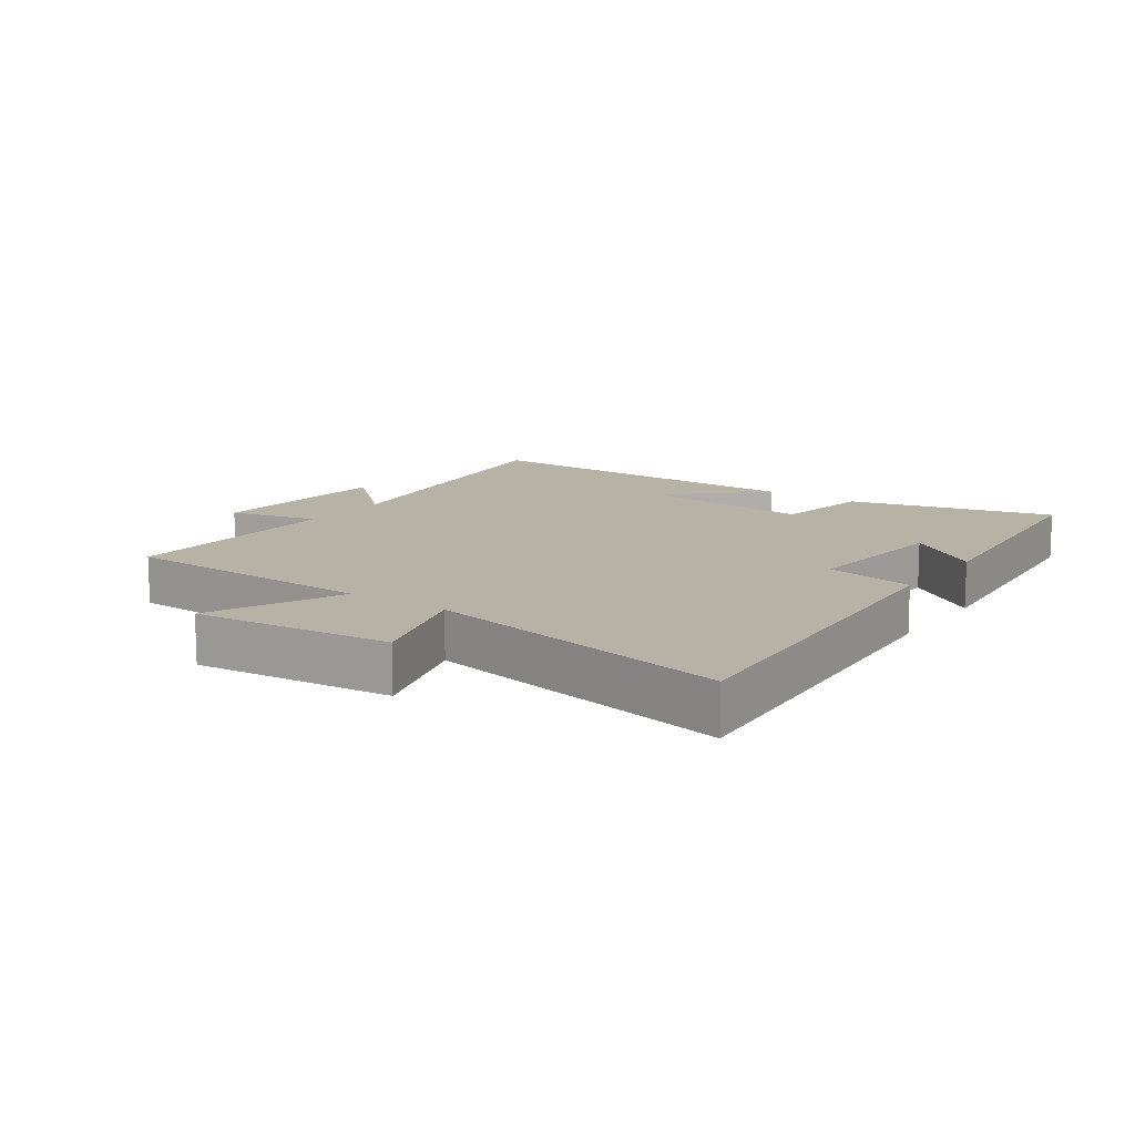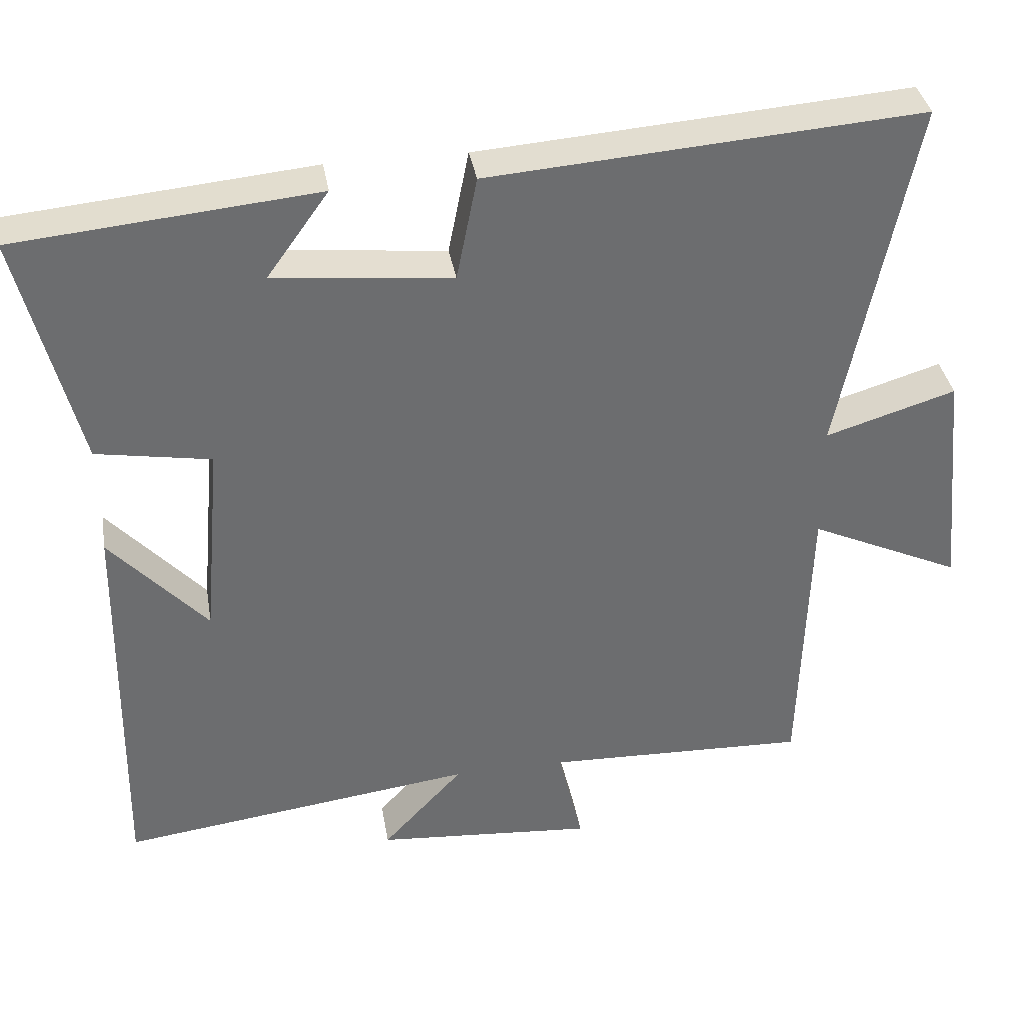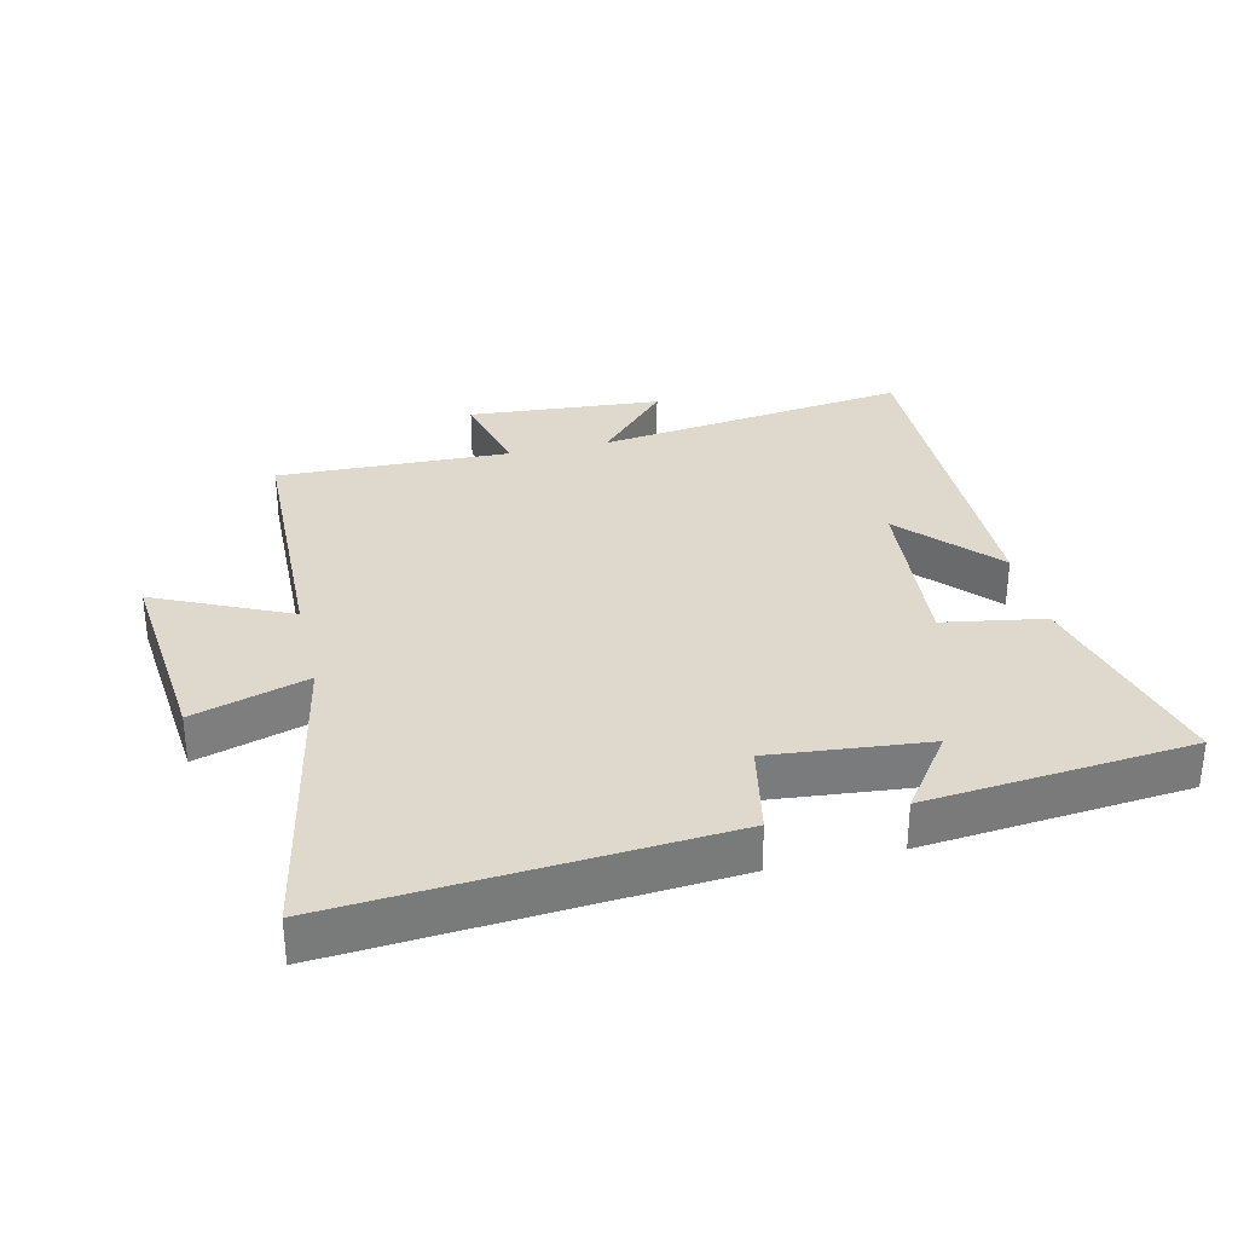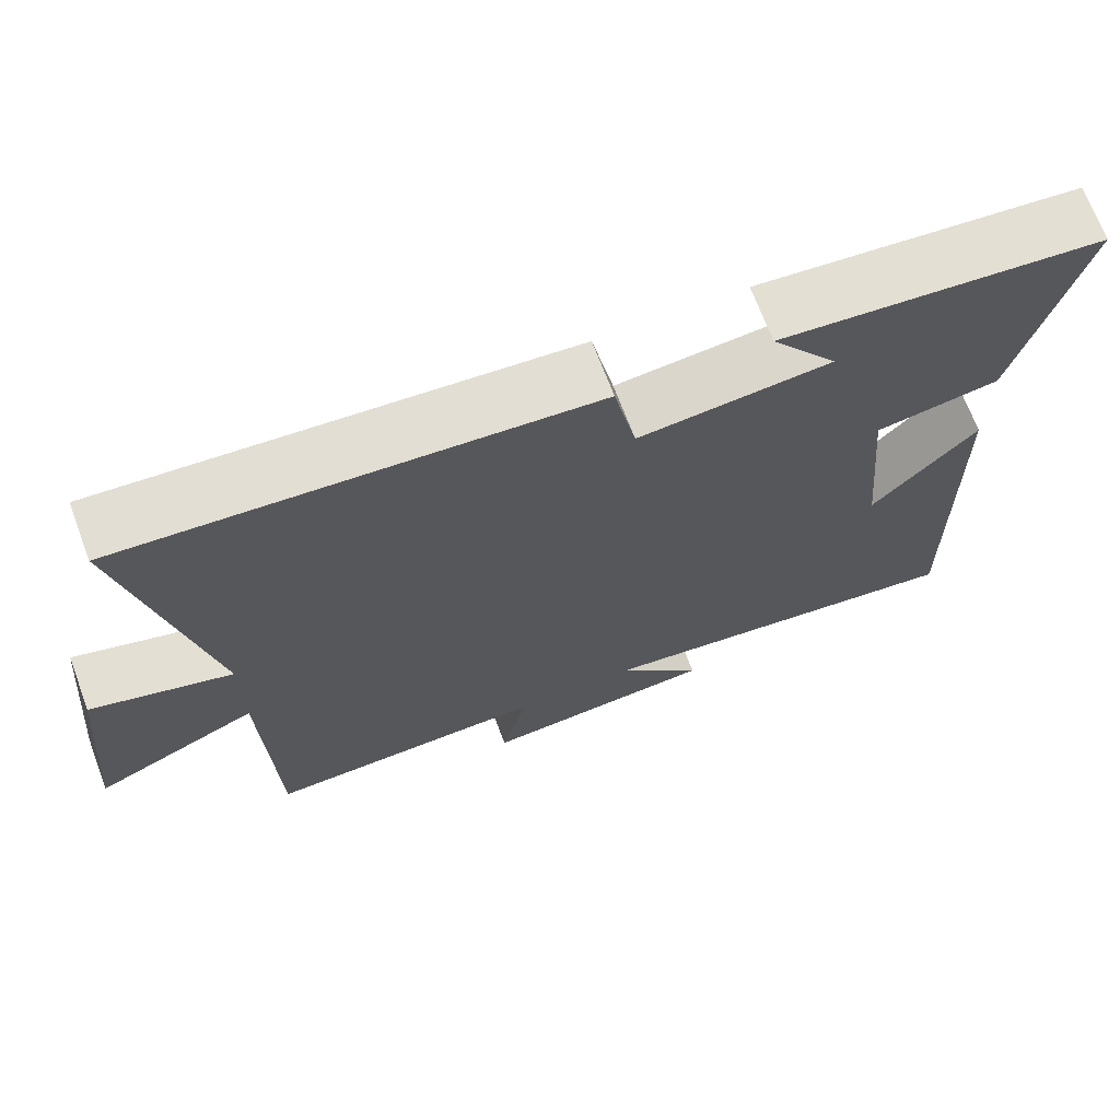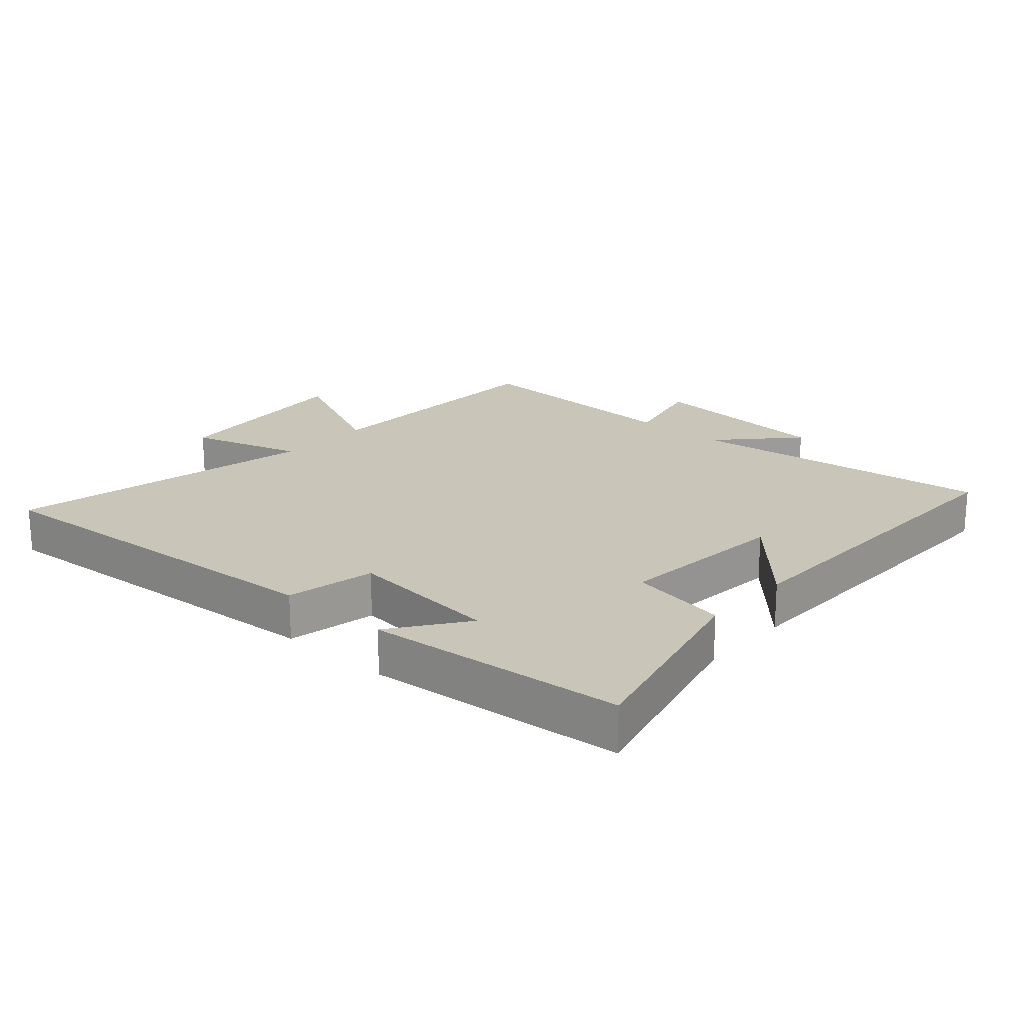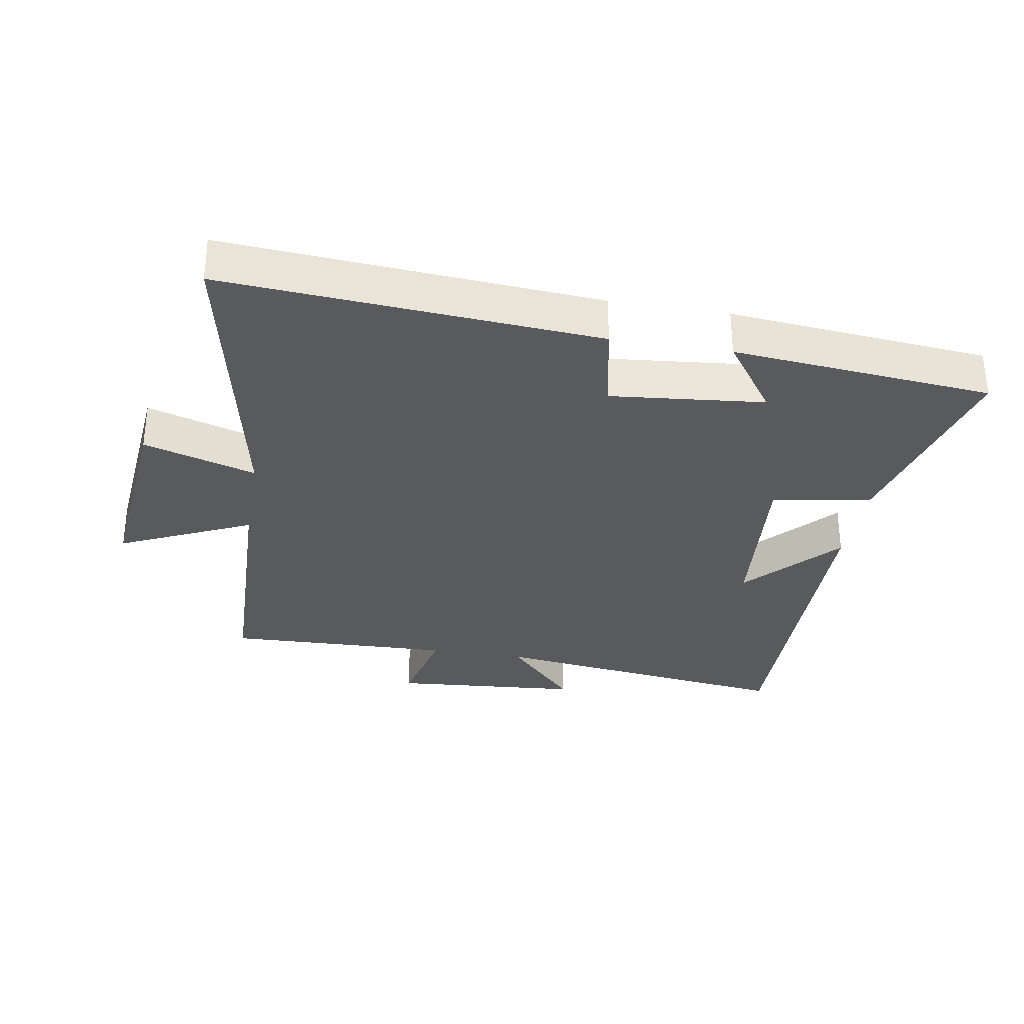
<metadata>
{"format":"obj","ext":"obj","renderer":"f3d","projection":"perspective","resolution":1024,"background":"white","views":[{"elev":12.5,"azim":-55.2,"up":"+Y"},{"elev":36.5,"azim":170.4,"up":"+Z"},{"elev":32.1,"azim":-13.3,"up":"+Y"},{"elev":69.6,"azim":-20.6,"up":"+Z"},{"elev":20.6,"azim":41.8,"up":"+Y"},{"elev":-31.8,"azim":-9.6,"up":"+Y"}]}
</metadata>
<code>
v 0.508 0.07 -0.562
v 0.024 0.07 -0.5
v 0.134 0.07 -0.618
v -0.164 0.07 -0.642
v -0.13 0.07 -0.5
v -0.488 0.07 -0.512
v -0.5 0.07 -0.108
v -0.707 0.07 -0.204
v -0.677 0.07 0.108
v -0.5 0.07 0.054
v -0.599 0.07 0.543
v -0.013 0.07 0.5
v 0.015 0.07 0.359
v 0.257 0.07 0.383
v 0.173 0.07 0.5
v 0.581 0.07 0.462
v 0.5 0.07 0.14
v 0.344 0.07 0.113
v 0.368 0.07 -0.159
v 0.5 0.07 -0.014
v 0.508 0 -0.562
v 0.024 0 -0.5
v 0.134 0 -0.618
v -0.164 0 -0.642
v -0.13 0 -0.5
v -0.488 0 -0.512
v -0.5 0 -0.108
v -0.707 0 -0.204
v -0.677 0 0.108
v -0.5 0 0.054
v -0.599 0 0.543
v -0.013 0 0.5
v 0.015 0 0.359
v 0.257 0 0.383
v 0.173 0 0.5
v 0.581 0 0.462
v 0.5 0 0.14
v 0.344 0 0.113
v 0.368 0 -0.159
v 0.5 0 -0.014
f 19 20 1
f 16 17 18
f 14 15 16
f 14 16 18
f 13 14 18 19
f 10 11 12 13
f 7 8 9 10
f 5 6 7 10
f 5 10 13 19
f 2 3 4 5
f 19 1 2
f 2 5 19
f 21 40 39
f 38 37 36
f 36 35 34
f 38 36 34
f 39 38 34 33
f 33 32 31 30
f 30 29 28 27
f 30 27 26 25
f 39 33 30 25
f 25 24 23 22
f 22 21 39
f 39 25 22
f 1 21 22 2
f 2 22 23 3
f 3 23 24 4
f 4 24 25 5
f 5 25 26 6
f 6 26 27 7
f 7 27 28 8
f 8 28 29 9
f 9 29 30 10
f 10 30 31 11
f 11 31 32 12
f 12 32 33 13
f 13 33 34 14
f 14 34 35 15
f 15 35 36 16
f 16 36 37 17
f 17 37 38 18
f 18 38 39 19
f 19 39 40 20
f 20 40 21 1

</code>
